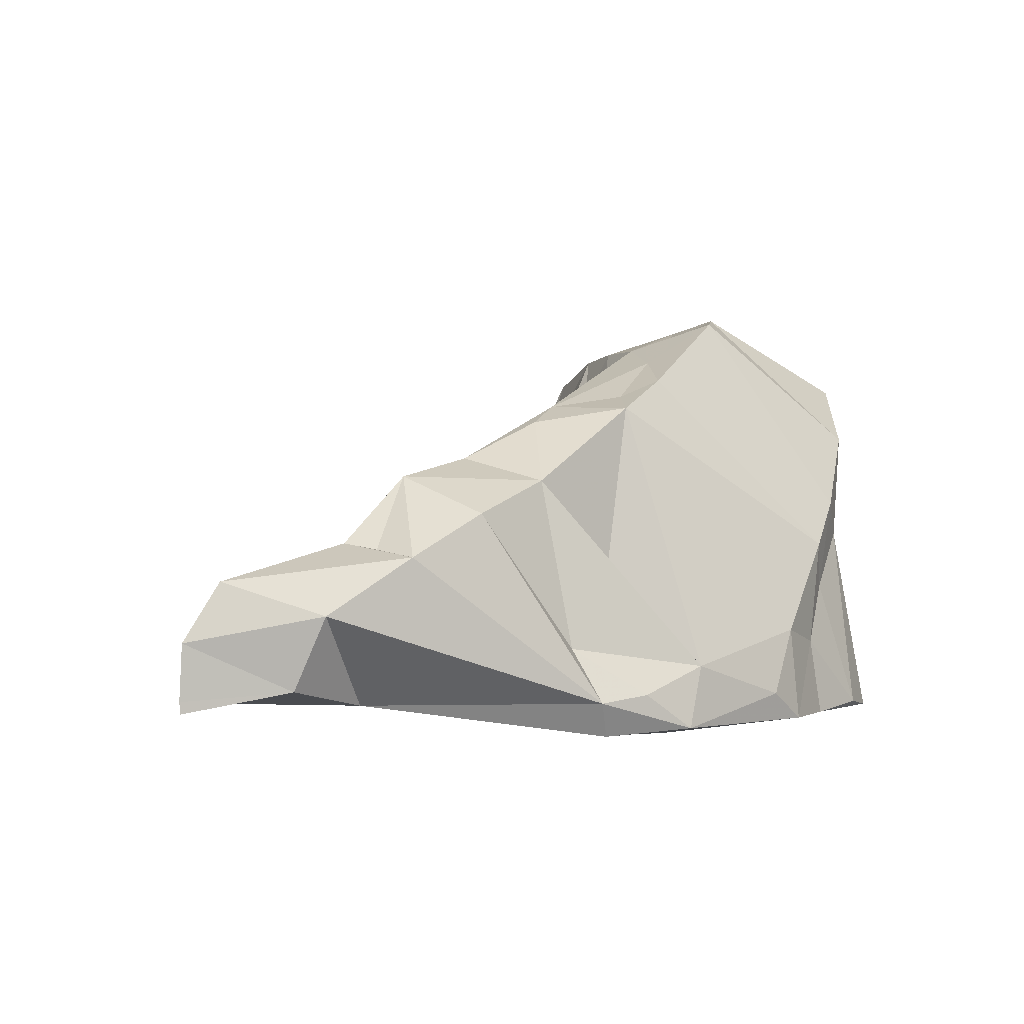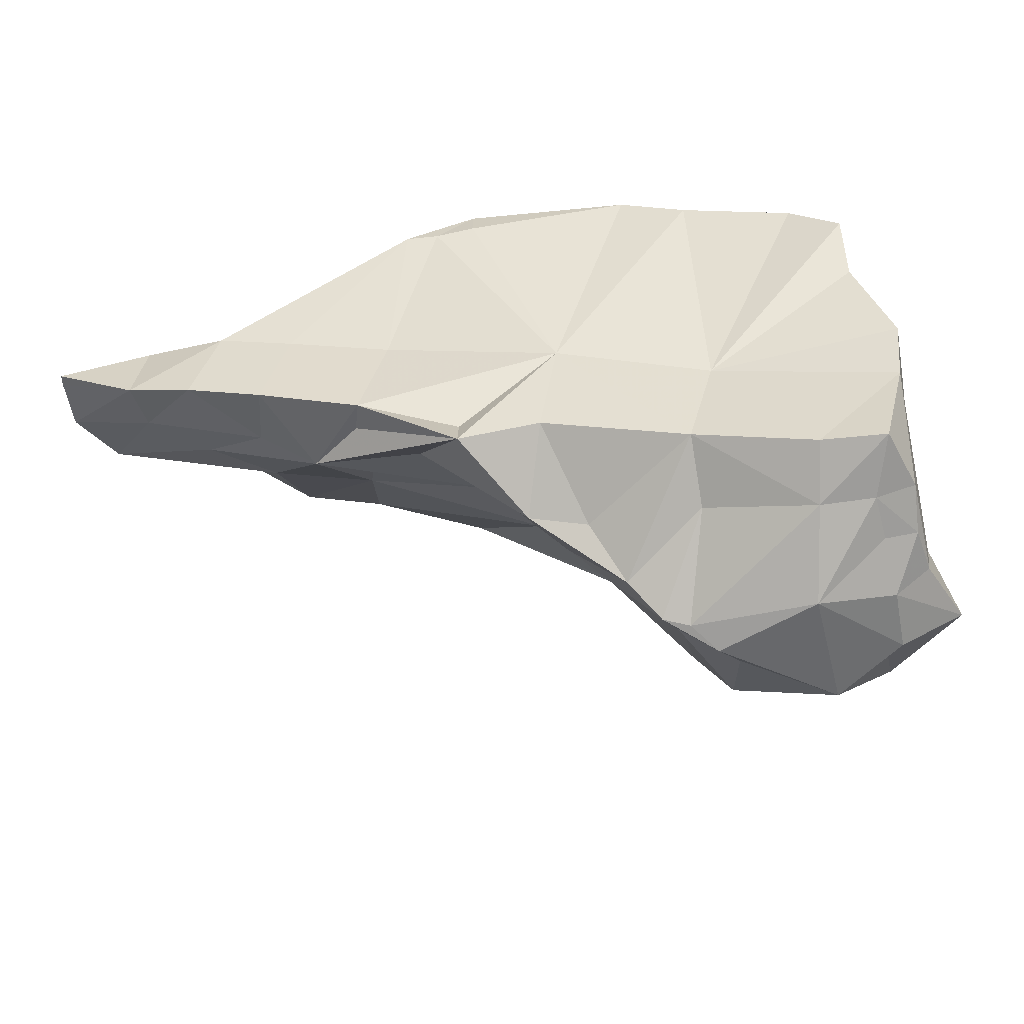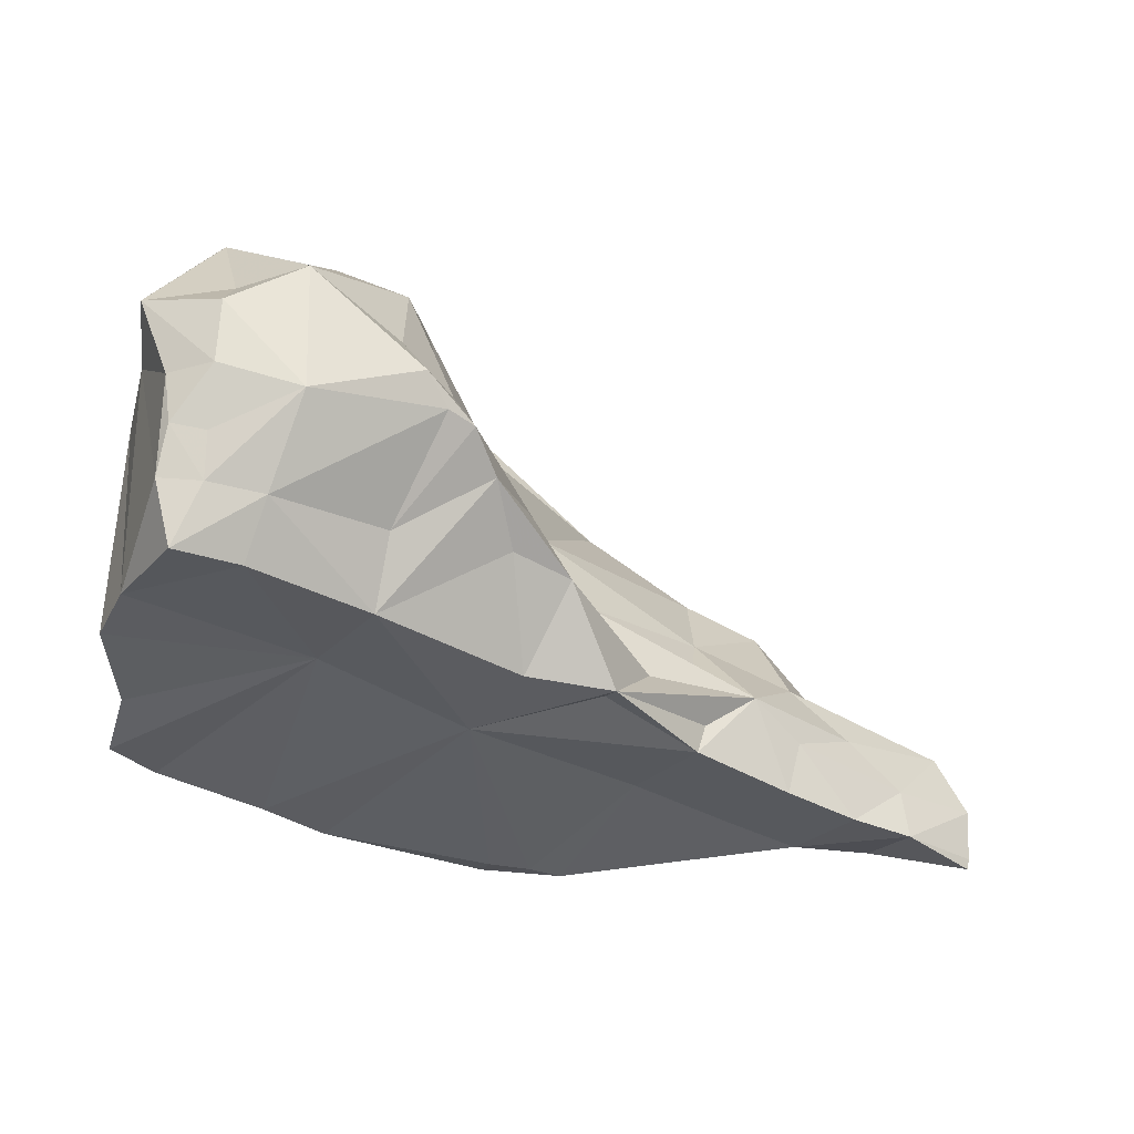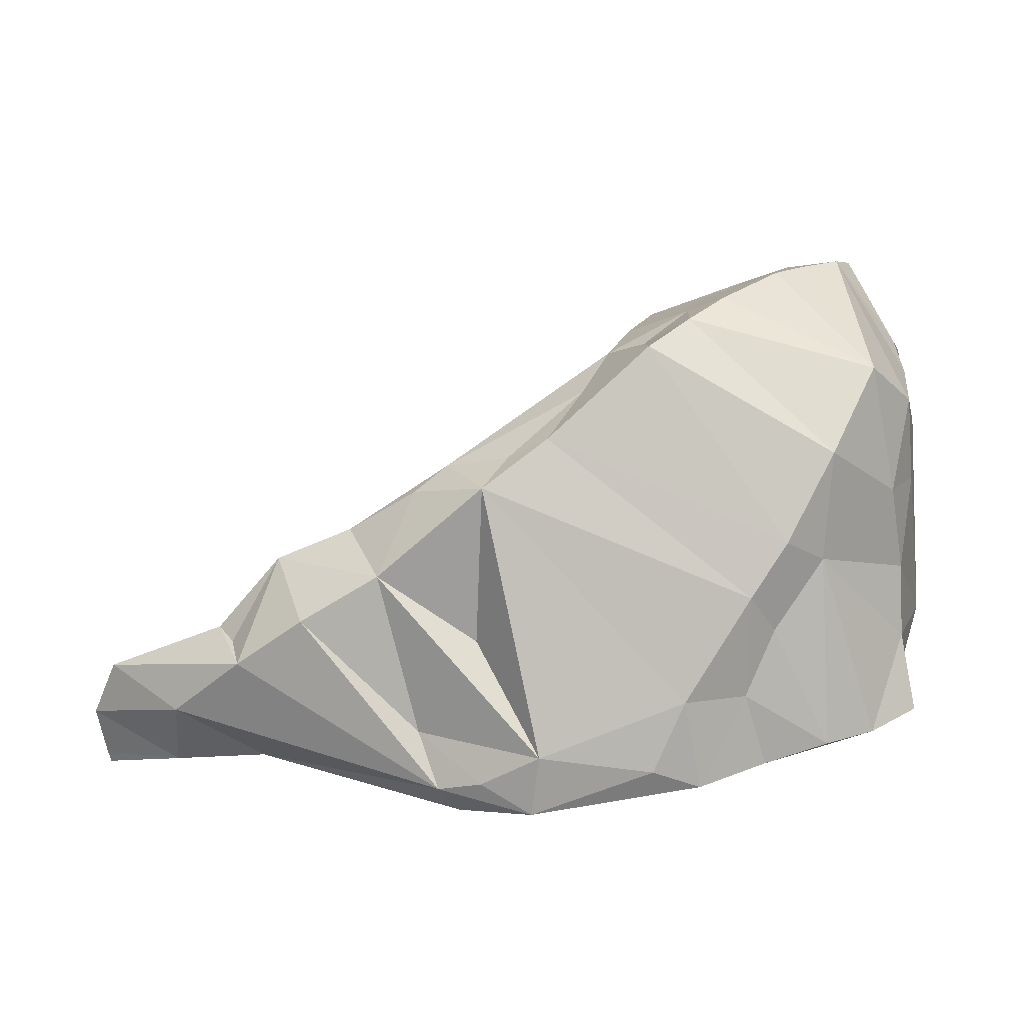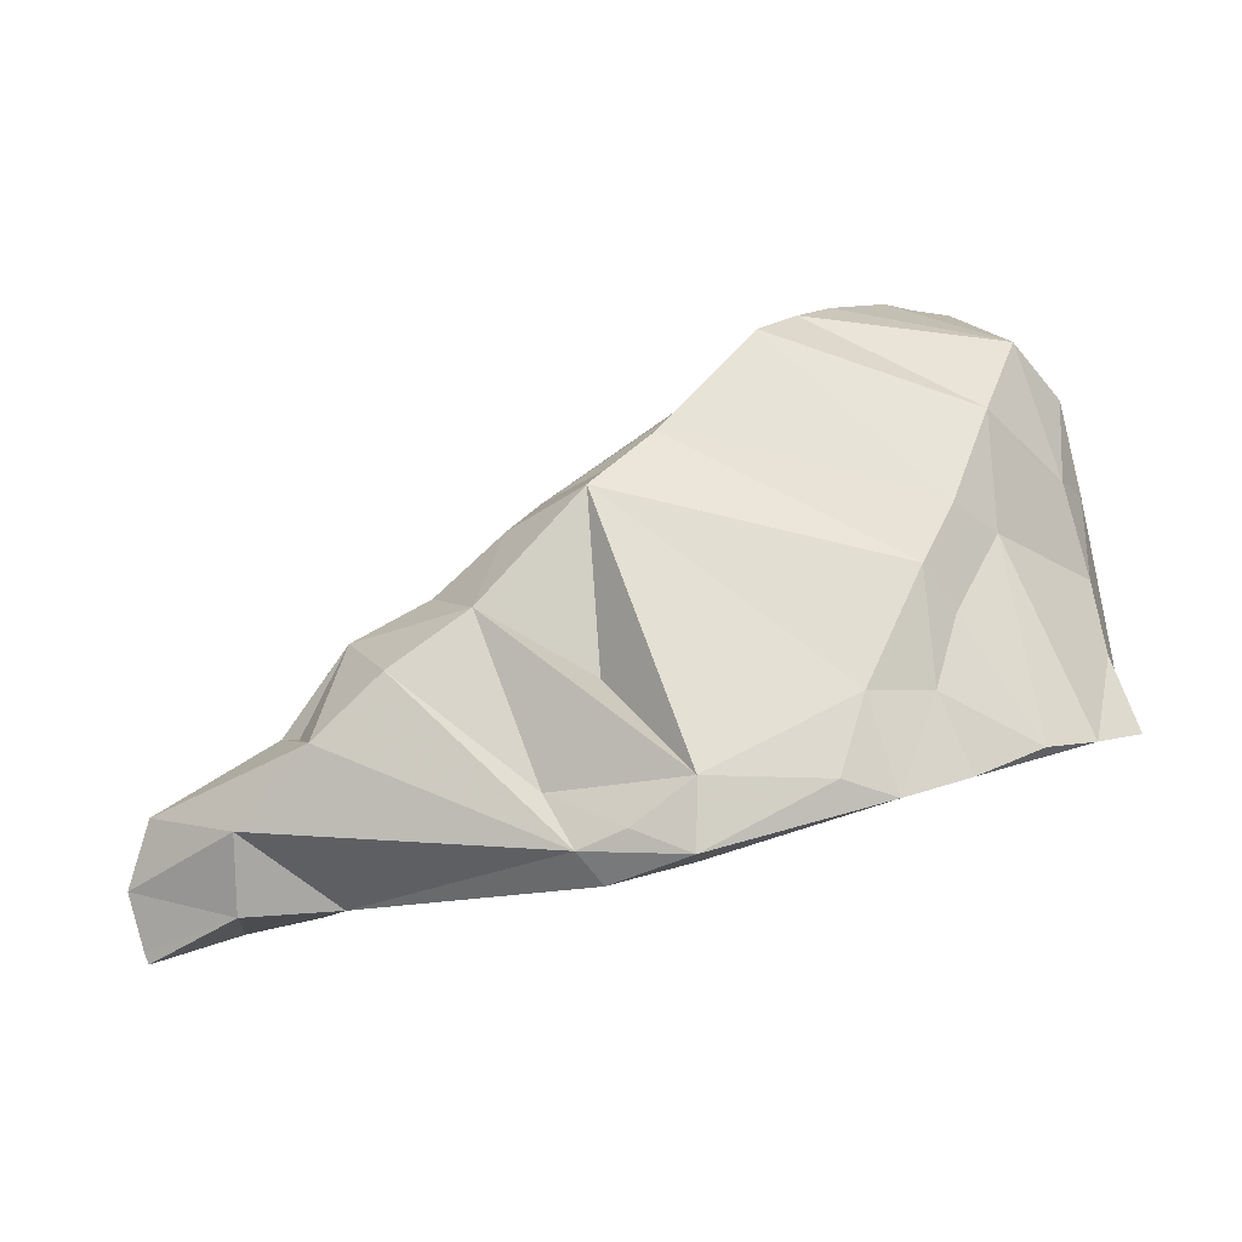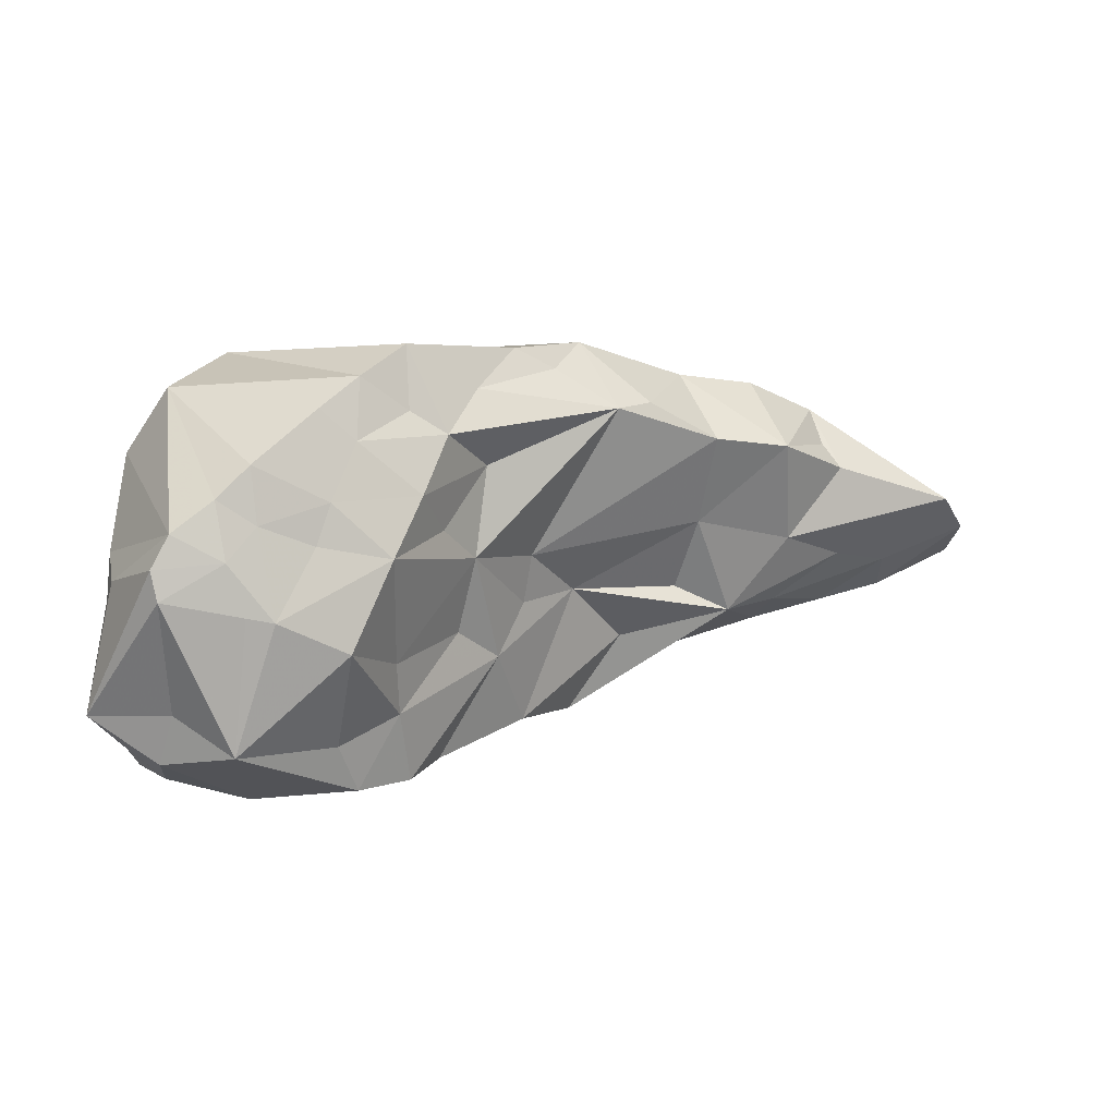
<metadata>
{"format":"obj","ext":"obj","renderer":"f3d","projection":"perspective","resolution":1024,"background":"white","views":[{"elev":-14.1,"azim":-39.5,"up":"+Y"},{"elev":-63.6,"azim":16.2,"up":"+Z"},{"elev":-17.5,"azim":165.3,"up":"+Y"},{"elev":11.4,"azim":2.4,"up":"+Y"},{"elev":74.9,"azim":-6.7,"up":"+Z"},{"elev":-10.5,"azim":179.9,"up":"+Z"}]}
</metadata>
<code>
g Alpha_161_Hull
o Alpha_161_Hull
v 5.057 9.309 10.77
v 4.693 9.279 10.66
v 4.983 9.747 10.71
v 4.687 9.689 10.64
v -0.3742 7.367 13.26
v -1.071 7.209 13.46
v -1.331 7.312 12.6
v 2.185 7.902 12.52
v 0.2924 7.708 12.06
v 1.18 8.085 11.82
v 0.5745 7.596 12.99
v -1.803 7.811 13.98
v -1.868 7.22 13.64
v 3.731 11.74 12.45
v 3.577 11.63 11.68
v 3.27 11.55 12.32
v -0.02123 8.931 13.07
v -0.9007 8.547 12.99
v -0.8425 9.219 13.72
v -0.3385 8.289 12.33
v 0.1812 8.458 12.54
v 3.15 10.64 10.78
v 2.656 10.33 11.09
v 2.983 11.35 11.46
v 1.323 10.26 14.18
v 1.989 10.82 13.85
v 0.7536 10.13 13.85
v 1.619 8.886 11.21
v 1.191 8.025 11.42
v 0.7082 8.355 12.07
v 1.916 10.47 13.25
v 2.221 11.11 13.37
v 3.074 7.357 14.68
v 1.558 7.103 14.45
v 3.254 8.456 11.16
v 1.946 8.133 11.54
v 2.14 9.057 11.12
v 0.515 7.752 14.39
v 1.101 7.366 14.71
v 1.632 7.662 14.85
v 3.265 11.64 13.46
v 2.958 11.5 13.22
v 2.946 11.48 13.78
v -0.1672 9.501 13.72
v 0.4611 9.905 13.96
v 4.242 7.673 14.33
v 4.681 7.717 14.08
v 4.164 9.371 14.23
v -1.427 8.097 12.92
v -0.7958 7.944 12.5
v 0.7054 7.267 14.57
v -0.5438 8.792 14.45
v -1.157 8.346 14.29
v 3.966 11.81 12.14
v 5.162 10.38 12.62
v 5.017 10.69 13.31
v 5.093 9.926 13.13
v 2.013 10.32 12.45
v 2.176 9.994 11.85
v 1.832 9.561 11.7
v 1.606 9.484 12.21
v 3.819 11.63 11.72
v 3.942 11.16 10.63
v 5.329 8.45 12.26
v 3.558 8.335 12.16
v 5.214 8.623 11.67
v 2.648 11.36 12.25
v 2.671 10.6 11.49
v 2.27 10.76 12.61
v 0.1887 7.966 12.15
v -0.6396 7.472 12.39
v -1.926 7.66 12.95
v 1.194 7.062 14.39
v -1.26 8.463 13.92
v -2.503 8.093 13.46
v 3.155 11.58 12.69
v 3.786 11.83 12.95
v 1.159 9.027 12.41
v 0.8924 7.014 14.41
v -1.422 8.54 13.67
v 1.106 10.04 14.49
v -1.931 7.221 12.78
v -2.665 7.116 13.16
v -2.737 7.576 13.29
v 1.56 7.108 14.78
v 0.1538 9.208 14.41
v -2.64 7.019 13.14
v 3.478 8.158 14.49
v 3.675 7.501 14.41
v 4.929 8.736 10.73
v 2.584 9.895 10.57
v 2.355 9.558 10.79
v 5.134 10.7 12.02
v 5.018 10.19 10.81
v 5.232 10.88 11.02
v 1.533 9.678 12.6
v 4.616 11.05 13.8
v 4.849 9.898 13.65
v 4.225 10.35 14.3
v 1.042 8.583 14.29
v 1.681 10.46 14.32
v 5 8.493 13.52
v 3.817 9.575 14.52
v 4.341 8.674 10.83
v 5.095 10.84 12.41
v 5.018 11.1 12.12
v 4.416 11.89 12.36
v 3.182 9.099 10.96
v 2.546 11.22 13.55
v 4.505 11.8 11.82
v 4.486 11.06 11
v 2.648 7.528 14.8
v 2.926 8.163 14.75
v 4.564 11.86 12.07
v 4.623 10.79 10.61
v 4.983 9.132 13.43
v 2.42 11.26 12.81
v 4.061 11.86 12.65
v 5.071 8.121 13.13
v 3.731 8.751 14.41
v 2.578 11.27 14.12
v 3.499 9.097 14.63
v 4.199 9.208 10.65
v 5.12 7.816 13.68
v 3.97 10.02 10.39
v 4.668 10.23 10.54
v 3.006 10.29 10.44
v 2.815 9.999 10.52
f -128 -127 -126
f -125 -126 -127
f -124 -123 -122
f -121 -120 -119
f -118 -120 -121
f -117 -116 -123
f -115 -114 -113
f -112 -111 -110
f -111 -112 -109
f -108 -109 -112
f -107 -106 -105
f -104 -103 -102
f -101 -100 -99
f -98 -102 -97
f -121 -96 -95
f -94 -93 -92
f -91 -90 -89
f -88 -87 -86
f -85 -84 -102
f -83 -82 -81
f -109 -80 -111
f -109 -79 -80
f -78 -77 -76
f -78 -91 -77
f -75 -114 -115
f -74 -73 -72
f -71 -70 -69
f -71 -69 -68
f -67 -66 -114
f -110 -76 -77
f -121 -119 -100
f -121 -100 -93
f -65 -64 -63
f -62 -61 -71
f -60 -62 -71
f -100 -109 -99
f -59 -109 -100
f -59 -100 -120
f -119 -120 -100
f -109 -59 -120
f -58 -109 -120
f -93 -100 -101
f -57 -79 -122
f -57 -80 -79
f -56 -121 -95
f -118 -121 -56
f -124 -58 -118
f -58 -120 -118
f -110 -55 -76
f -79 -109 -58
f -80 -57 -54
f -92 -93 -101
f -115 -53 -52
f -51 -108 -112
f -118 -50 -124
f -49 -111 -54
f -80 -54 -111
f -102 -48 -104
f -122 -79 -58
f -124 -122 -58
f -90 -91 -78
f -47 -46 -45
f -47 -45 -57
f -50 -44 -78
f -90 -78 -44
f -43 -84 -85
f -46 -116 -45
f -57 -45 -54
f -42 -116 -46
f -42 -47 -116
f -42 -46 -47
f -118 -56 -50
f -122 -123 -47
f -122 -47 -57
f -123 -116 -47
f -49 -76 -55
f -83 -41 -40
f -63 -39 -128
f -117 -54 -45
f -117 -45 -116
f -50 -78 -123
f -50 -123 -124
f -76 -54 -117
f -49 -54 -76
f -111 -49 -110
f -95 -44 -56
f -56 -44 -50
f -78 -76 -117
f -78 -117 -123
f -44 -89 -90
f -55 -110 -49
f -38 -69 -106
f -37 -69 -38
f -36 -35 -34
f -102 -103 -97
f -112 -85 -33
f -73 -32 -31
f -30 -31 -32
f -48 -102 -84
f -105 -114 -66
f -63 -128 -36
f -68 -33 -71
f -89 -29 -43
f -89 -43 -91
f -77 -91 -43
f -51 -101 -99
f -85 -102 -33
f -48 -43 -29
f -70 -106 -69
f -104 -28 -103
f -51 -112 -33
f -104 -48 -28
f -43 -48 -84
f -110 -77 -43
f -85 -110 -43
f -109 -51 -99
f -109 -108 -51
f -85 -112 -110
f -106 -61 -105
f -71 -102 -98
f -81 -82 -27
f -51 -33 -68
f -69 -37 -101
f -92 -101 -37
f -69 -101 -51
f -69 -51 -68
f -26 -81 -30
f -64 -25 -63
f -61 -70 -71
f -102 -71 -33
f -24 -23 -22
f -21 -37 -38
f -20 -86 -87
f -19 -66 -67
f -18 -66 -19
f -19 -114 -75
f -67 -114 -19
f -17 -16 -89
f -60 -71 -98
f -36 -34 -23
f -23 -15 -22
f -19 -34 -18
f -18 -34 -14
f -53 -113 -62
f -73 -24 -22
f -13 -31 -81
f -15 -23 -34
f -15 -34 -19
f -87 -53 -12
f -12 -98 -97
f -60 -98 -12
f -75 -22 -15
f -19 -75 -15
f -22 -75 -11
f -75 -115 -11
f -20 -87 -97
f -53 -115 -113
f -87 -12 -97
f -60 -12 -62
f -53 -62 -12
f -65 -27 -10
f -65 -13 -27
f -83 -9 -41
f -88 -53 -87
f -86 -32 -88
f -86 -30 -32
f -52 -53 -88
f -32 -52 -88
f -8 -20 -97
f -103 -8 -97
f -28 -8 -103
f -28 -26 -8
f -8 -26 -30
f -86 -20 -8
f -86 -8 -30
f -62 -114 -105
f -113 -114 -62
f -36 -24 -74
f -52 -32 -11
f -32 -22 -11
f -32 -73 -22
f -26 -28 -7
f -28 -48 -7
f -44 -96 -17
f -95 -96 -44
f -107 -105 -66
f -6 -94 -21
f -6 -25 -94
f -36 -23 -24
f -81 -31 -30
f -13 -72 -31
f -81 -27 -13
f -65 -10 -64
f -64 -5 -82
f -10 -5 -64
f -27 -82 -5
f -27 -5 -10
f -52 -11 -115
f -73 -74 -24
f -74 -72 -65
f -63 -74 -65
f -31 -72 -73
f -26 -9 -81
f -7 -9 -26
f -64 -94 -25
f -13 -65 -72
f -96 -16 -17
f -7 -48 -16
f -89 -16 -48
f -89 -48 -29
f -83 -81 -9
f -44 -17 -89
f -41 -16 -96
f -41 -9 -7
f -16 -41 -7
f -40 -41 -96
f -121 -40 -96
f -40 -82 -83
f -40 -64 -82
f -121 -64 -40
f -14 -4 -66
f -14 -66 -18
f -3 -125 -4
f -37 -94 -92
f -37 -21 -94
f -74 -63 -36
f -3 -4 -14
f -105 -61 -62
f -4 -2 -66
f -107 -66 -2
f -3 -34 -35
f -3 -14 -34
f -21 -38 -1
f -70 -61 -106
f -121 -93 -94
f -64 -121 -94
f -127 -128 -39
f -128 -126 -35
f -128 -35 -36
f -106 -2 -38
f -1 -38 -2
f -106 -107 -2
f -127 -4 -125
f -6 -4 -127
f -6 -1 -4
f -6 -21 -1
f -2 -4 -1
f -126 -125 -3
f -126 -3 -35
f -25 -39 -63
f -127 -39 -6
f -25 -6 -39

</code>
